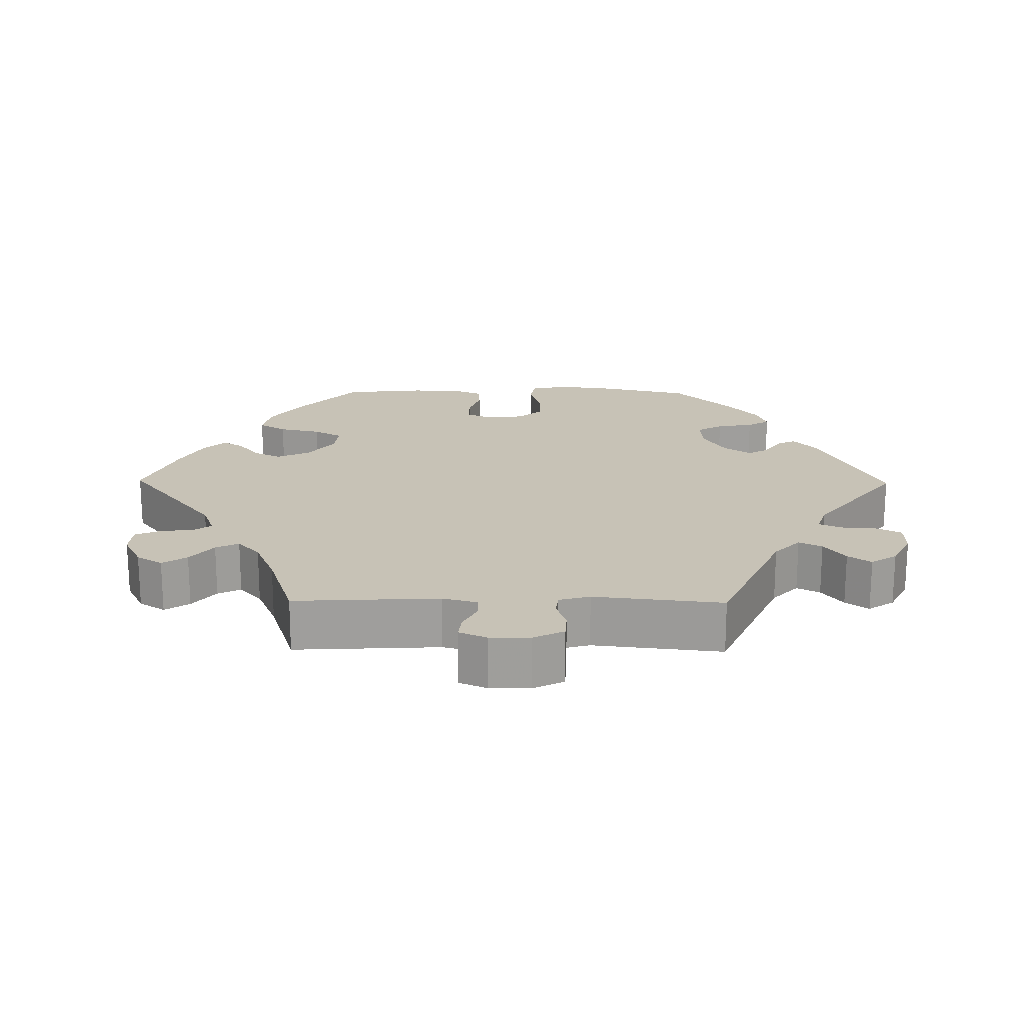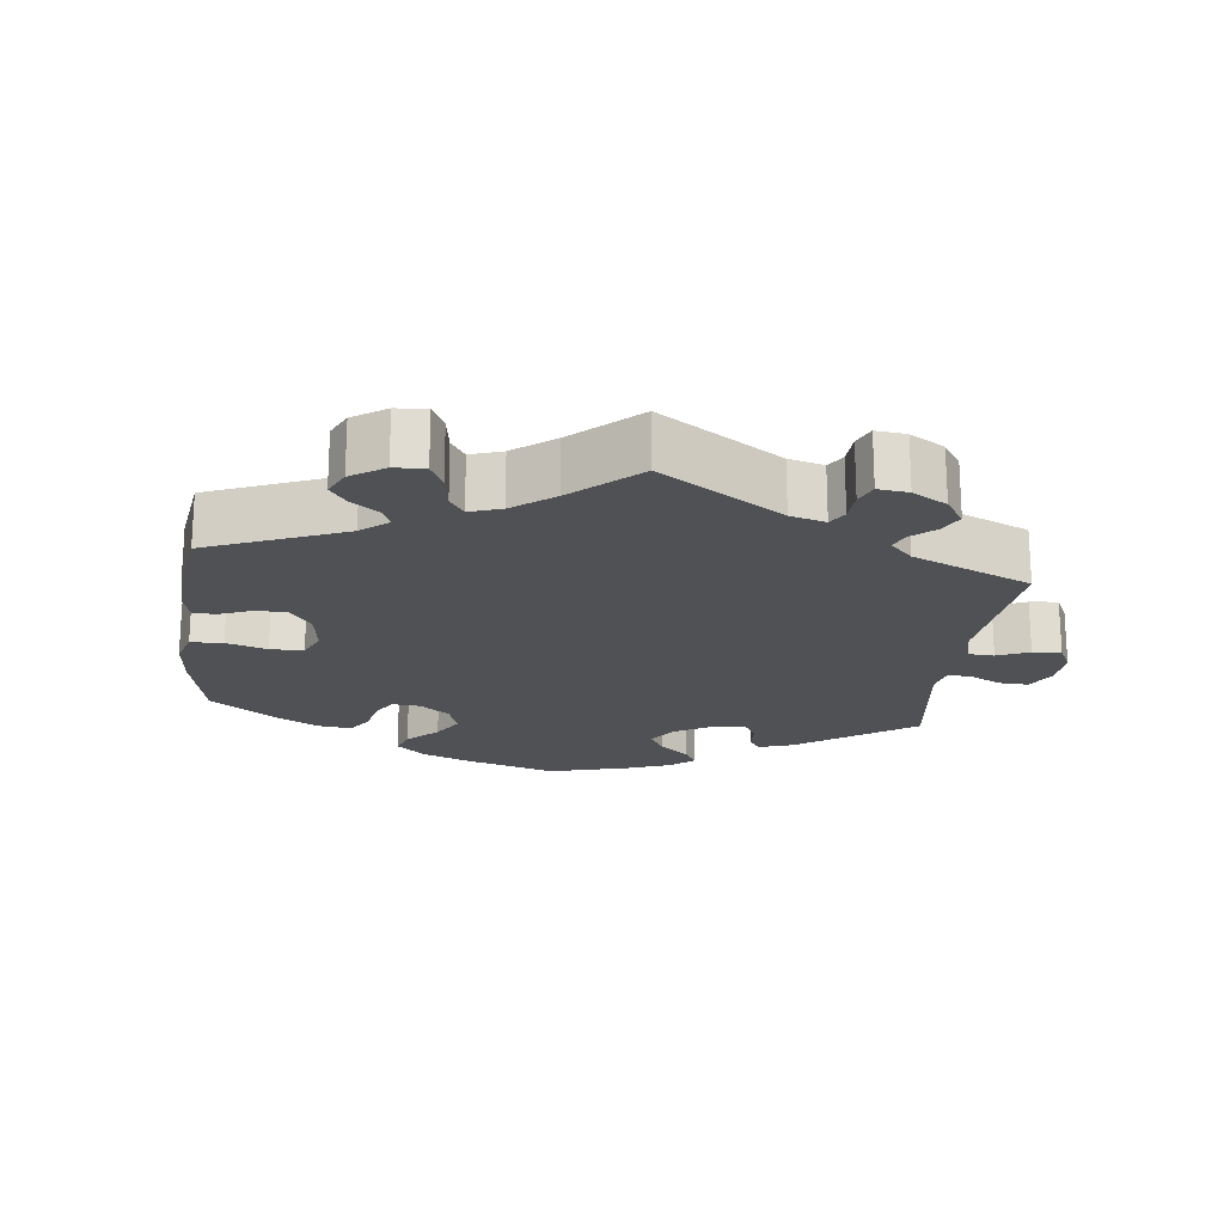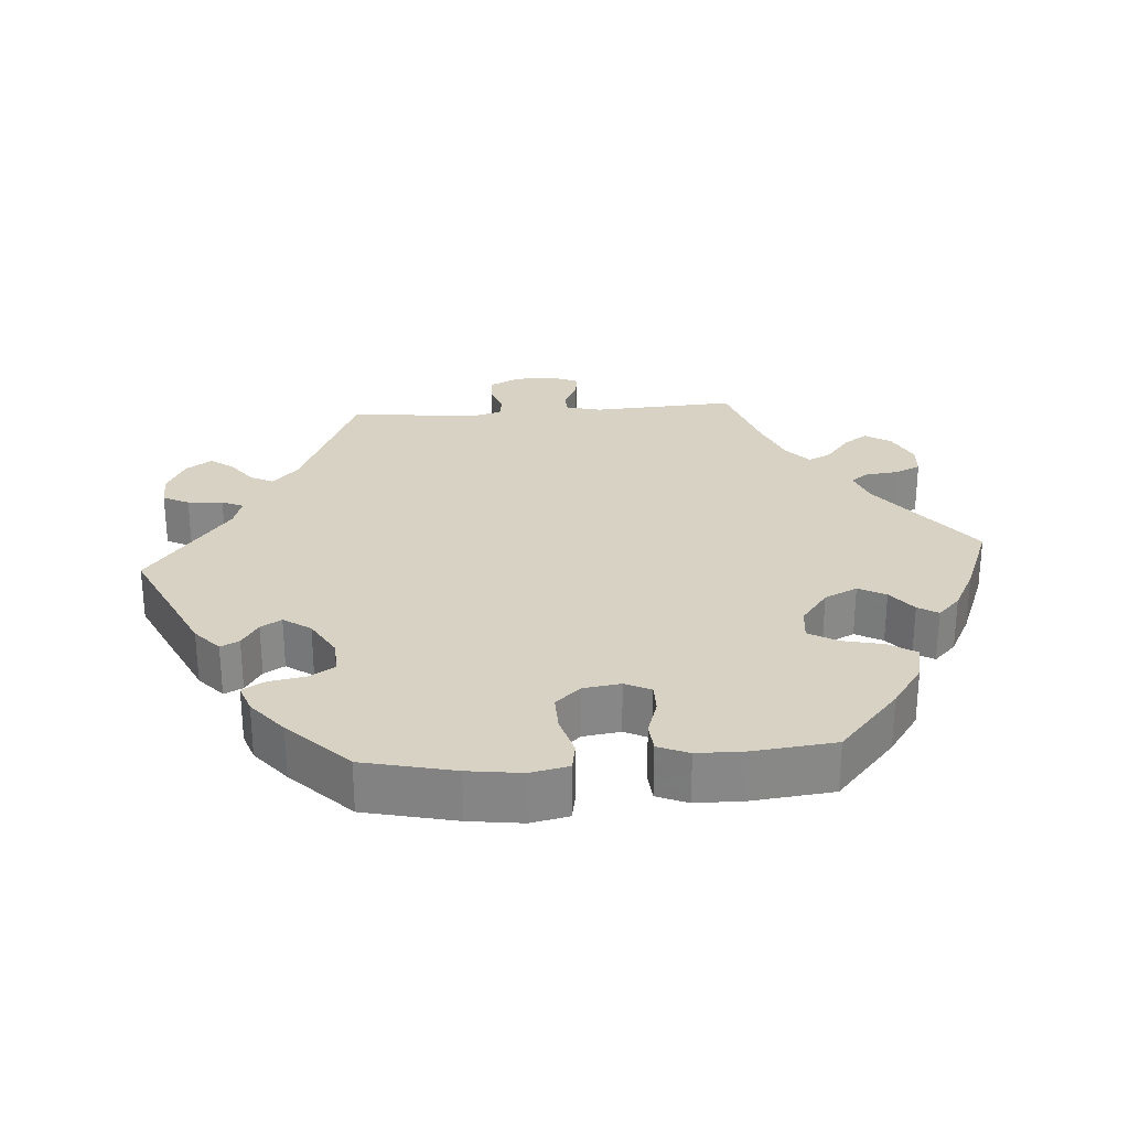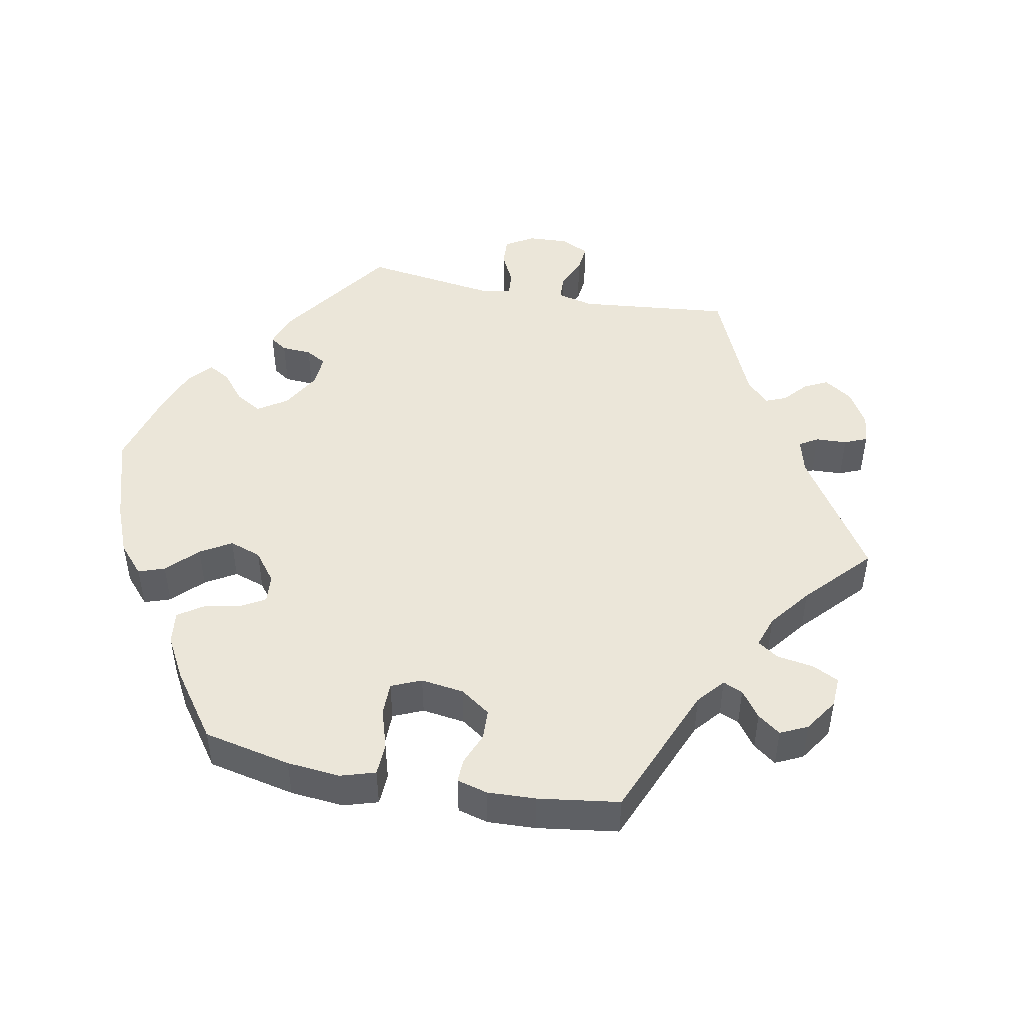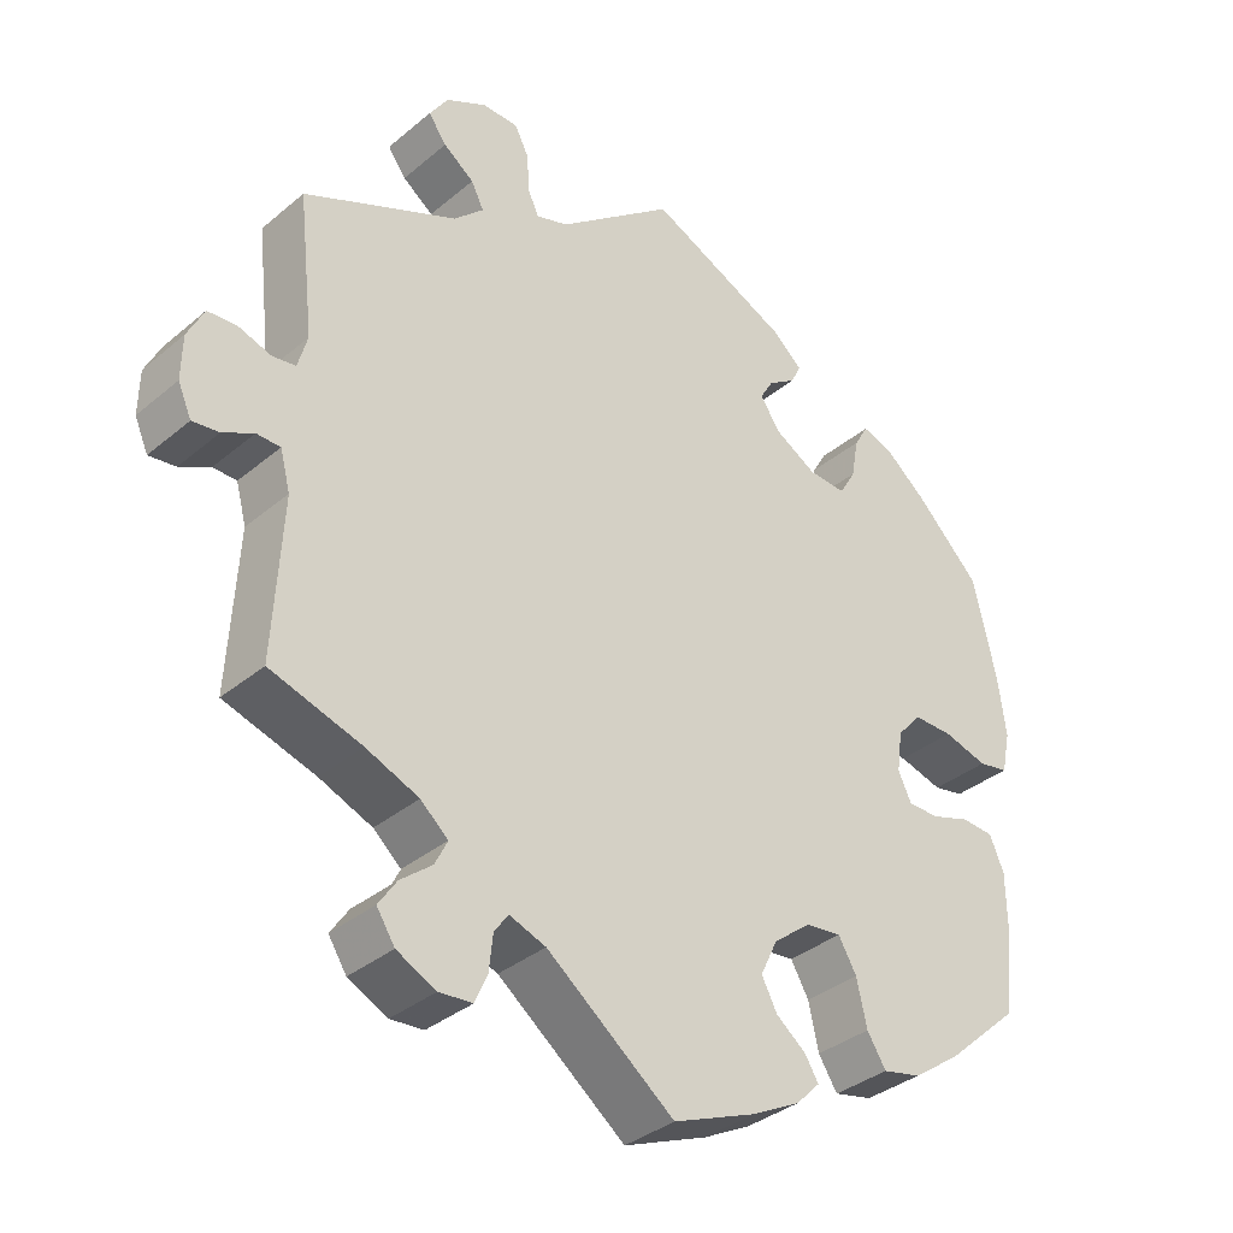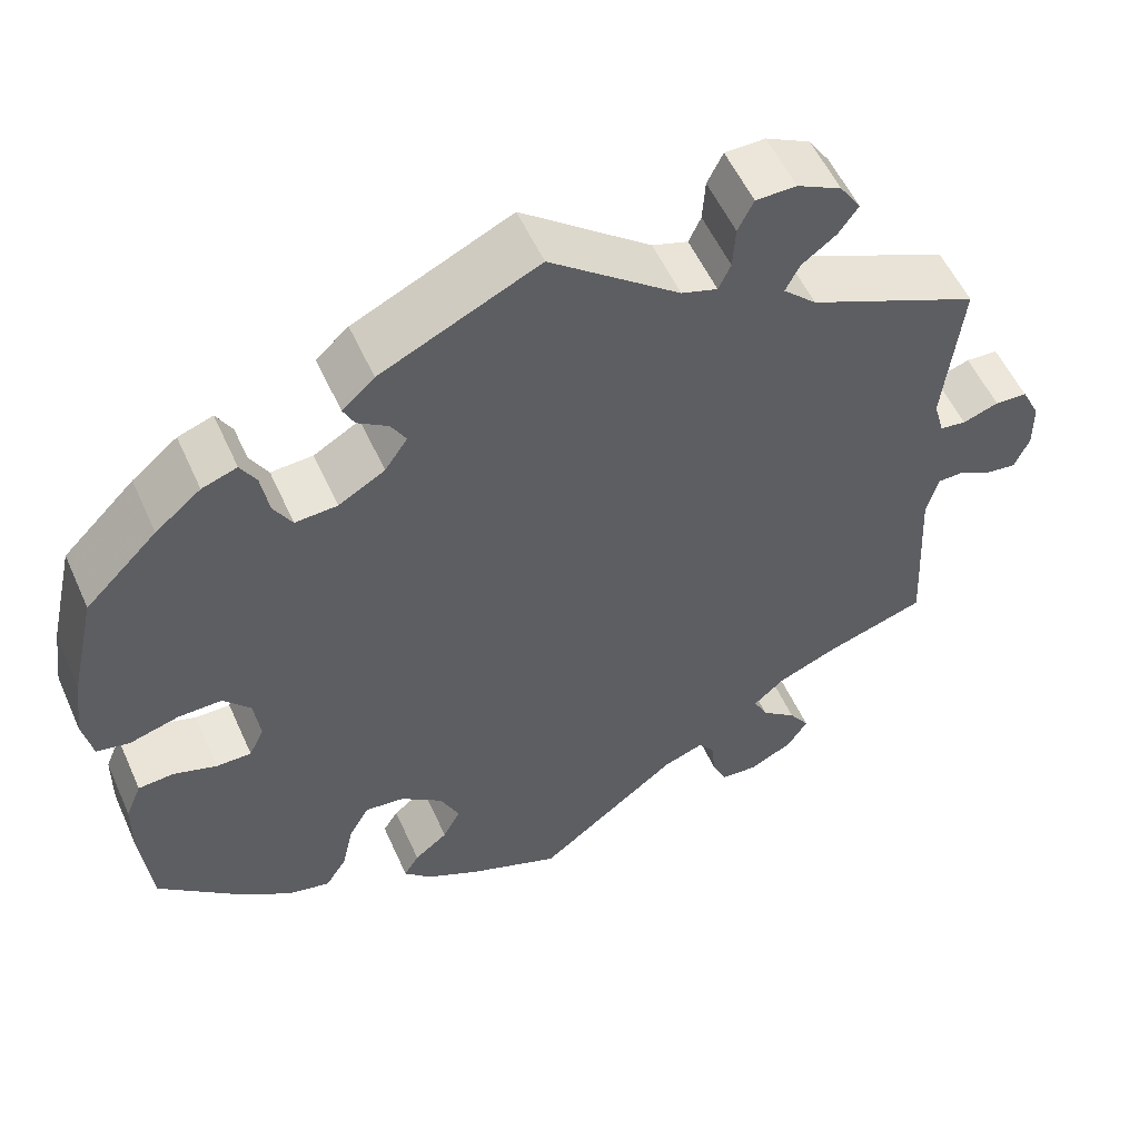
<metadata>
{"format":"obj","ext":"obj","renderer":"f3d","projection":"perspective","resolution":1024,"background":"white","views":[{"elev":19.3,"azim":-89.3,"up":"+Y"},{"elev":-20.0,"azim":-126.7,"up":"+Y"},{"elev":27.7,"azim":85.7,"up":"+Y"},{"elev":47.3,"azim":161.2,"up":"+Y"},{"elev":-35.1,"azim":-42.1,"up":"+Z"},{"elev":54.7,"azim":156.1,"up":"+Z"}]}
</metadata>
<code>
v -0.49 0.07 -0.088
v -0.503 0.07 -0.039
v -0.533 0.07 -0.038
v -0.572 0.07 -0.058
v -0.606 0.07 -0.062
v -0.623 0.07 -0.023
v -0.622 0.07 0.033
v -0.601 0.07 0.075
v -0.564 0.07 0.077
v -0.523 0.07 0.063
v -0.493 0.07 0.067
v -0.481 0.07 0.11
v -0.501 0.07 0.289
v -0.306 0.07 0.375
v -0.268 0.07 0.411
v -0.284 0.07 0.443
v -0.323 0.07 0.472
v -0.346 0.07 0.504
v -0.322 0.07 0.54
v -0.271 0.07 0.566
v -0.225 0.07 0.565
v -0.207 0.07 0.529
v -0.204 0.07 0.48
v -0.19 0.07 0.45
v -0.149 0.07 0.463
v -0.001 0.07 0.578
v 0.179 0.07 0.493
v 0.216 0.07 0.46
v 0.203 0.07 0.434
v 0.168 0.07 0.411
v 0.151 0.07 0.382
v 0.177 0.07 0.344
v 0.23 0.07 0.313
v 0.278 0.07 0.31
v 0.299 0.07 0.346
v 0.308 0.07 0.397
v 0.326 0.07 0.428
v 0.366 0.07 0.414
v 0.418 0.07 0.371
v 0.5 0.07 0.289
v 0.529 0.07 0.162
v 0.539 0.07 0.087
v 0.528 0.07 0.034
v 0.49 0.07 0.027
v 0.434 0.07 0.043
v 0.384 0.07 0.044
v 0.353 0.07 0.009
v 0.346 0.07 -0.043
v 0.363 0.07 -0.079
v 0.403 0.07 -0.079
v 0.452 0.07 -0.063
v 0.493 0.07 -0.066
v 0.511 0.07 -0.109
v 0.512 0.07 -0.176
v 0.5 0.07 -0.289
v 0.407 0.07 -0.372
v 0.346 0.07 -0.415
v 0.297 0.07 -0.426
v 0.273 0.07 -0.388
v 0.26 0.07 -0.33
v 0.237 0.07 -0.29
v 0.192 0.07 -0.295
v 0.144 0.07 -0.332
v 0.122 0.07 -0.378
v 0.142 0.07 -0.416
v 0.18 0.07 -0.446
v 0.197 0.07 -0.474
v 0.166 0.07 -0.505
v 0.106 0.07 -0.536
v 0 0.07 -0.578
v -0.162 0.07 -0.452
v -0.208 0.07 -0.435
v -0.226 0.07 -0.459
v -0.231 0.07 -0.505
v -0.247 0.07 -0.541
v -0.289 0.07 -0.544
v -0.339 0.07 -0.519
v -0.362 0.07 -0.483
v -0.339 0.07 -0.449
v -0.299 0.07 -0.417
v -0.283 0.07 -0.385
v -0.318 0.07 -0.354
v -0.385 0.07 -0.326
v -0.501 0.07 -0.289
v -0.49 0 -0.088
v -0.503 0 -0.039
v -0.533 0 -0.038
v -0.572 0 -0.058
v -0.606 0 -0.062
v -0.623 0 -0.023
v -0.622 0 0.033
v -0.601 0 0.075
v -0.564 0 0.077
v -0.523 0 0.063
v -0.493 0 0.067
v -0.481 0 0.11
v -0.501 0 0.289
v -0.306 0 0.375
v -0.268 0 0.411
v -0.284 0 0.443
v -0.323 0 0.472
v -0.346 0 0.504
v -0.322 0 0.54
v -0.271 0 0.566
v -0.225 0 0.565
v -0.207 0 0.529
v -0.204 0 0.48
v -0.19 0 0.45
v -0.149 0 0.463
v -0.001 0 0.578
v 0.179 0 0.493
v 0.216 0 0.46
v 0.203 0 0.434
v 0.168 0 0.411
v 0.151 0 0.382
v 0.177 0 0.344
v 0.23 0 0.313
v 0.278 0 0.31
v 0.299 0 0.346
v 0.308 0 0.397
v 0.326 0 0.428
v 0.366 0 0.414
v 0.418 0 0.371
v 0.5 0 0.289
v 0.529 0 0.162
v 0.539 0 0.087
v 0.528 0 0.034
v 0.49 0 0.027
v 0.434 0 0.043
v 0.384 0 0.044
v 0.353 0 0.009
v 0.346 0 -0.043
v 0.363 0 -0.079
v 0.403 0 -0.079
v 0.452 0 -0.063
v 0.493 0 -0.066
v 0.511 0 -0.109
v 0.512 0 -0.176
v 0.5 0 -0.289
v 0.407 0 -0.372
v 0.346 0 -0.415
v 0.297 0 -0.426
v 0.273 0 -0.388
v 0.26 0 -0.33
v 0.237 0 -0.29
v 0.192 0 -0.295
v 0.144 0 -0.332
v 0.122 0 -0.378
v 0.142 0 -0.416
v 0.18 0 -0.446
v 0.197 0 -0.474
v 0.166 0 -0.505
v 0.106 0 -0.536
v 0 0 -0.578
v -0.162 0 -0.452
v -0.208 0 -0.435
v -0.226 0 -0.459
v -0.231 0 -0.505
v -0.247 0 -0.541
v -0.289 0 -0.544
v -0.339 0 -0.519
v -0.362 0 -0.483
v -0.339 0 -0.449
v -0.299 0 -0.417
v -0.283 0 -0.385
v -0.318 0 -0.354
v -0.385 0 -0.326
v -0.501 0 -0.289
f 83 84 1
f 82 83 1 2
f 81 82 2
f 77 78 79 80
f 77 80 81
f 76 77 81
f 73 74 75 76
f 73 76 81
f 72 73 81 2
f 68 69 70 71
f 68 71 72 2
f 65 66 67 68
f 64 65 68 2
f 57 58 59 60
f 57 60 61
f 56 57 61
f 55 56 61
f 54 55 61
f 53 54 61 62
f 50 51 52 53
f 49 50 53 62
f 42 43 44 45
f 42 45 46
f 41 42 46
f 40 41 46
f 39 40 46 47
f 35 36 37 38
f 34 35 38 39
f 27 28 29 30
f 25 26 27 30
f 24 25 30 31
f 20 21 22 23
f 20 23 24
f 19 20 24
f 16 17 18 19
f 15 16 19 24
f 14 15 24 31
f 12 13 14 31
f 7 8 9 10
f 7 10 11
f 6 7 11
f 3 4 5 6
f 2 3 6 11
f 63 64 2 11
f 48 49 62 63
f 47 48 63 11
f 34 39 47
f 33 34 47 11
f 11 12 31 32
f 11 32 33
f 85 168 167
f 86 85 167 166
f 86 166 165
f 164 163 162 161
f 165 164 161
f 165 161 160
f 160 159 158 157
f 165 160 157
f 86 165 157 156
f 155 154 153 152
f 86 156 155 152
f 152 151 150 149
f 86 152 149 148
f 144 143 142 141
f 145 144 141
f 145 141 140
f 145 140 139
f 145 139 138
f 146 145 138 137
f 137 136 135 134
f 146 137 134 133
f 129 128 127 126
f 130 129 126
f 130 126 125
f 130 125 124
f 131 130 124 123
f 122 121 120 119
f 123 122 119 118
f 114 113 112 111
f 114 111 110 109
f 115 114 109 108
f 107 106 105 104
f 108 107 104
f 108 104 103
f 103 102 101 100
f 108 103 100 99
f 115 108 99 98
f 115 98 97 96
f 94 93 92 91
f 95 94 91
f 95 91 90
f 90 89 88 87
f 95 90 87 86
f 95 86 148 147
f 147 146 133 132
f 95 147 132 131
f 131 123 118
f 95 131 118 117
f 116 115 96 95
f 117 116 95
f 1 85 86 2
f 2 86 87 3
f 3 87 88 4
f 4 88 89 5
f 5 89 90 6
f 6 90 91 7
f 7 91 92 8
f 8 92 93 9
f 9 93 94 10
f 10 94 95 11
f 11 95 96 12
f 12 96 97 13
f 13 97 98 14
f 14 98 99 15
f 15 99 100 16
f 16 100 101 17
f 17 101 102 18
f 18 102 103 19
f 19 103 104 20
f 20 104 105 21
f 21 105 106 22
f 22 106 107 23
f 23 107 108 24
f 24 108 109 25
f 25 109 110 26
f 26 110 111 27
f 27 111 112 28
f 28 112 113 29
f 29 113 114 30
f 30 114 115 31
f 31 115 116 32
f 32 116 117 33
f 33 117 118 34
f 34 118 119 35
f 35 119 120 36
f 36 120 121 37
f 37 121 122 38
f 38 122 123 39
f 39 123 124 40
f 40 124 125 41
f 41 125 126 42
f 42 126 127 43
f 43 127 128 44
f 44 128 129 45
f 45 129 130 46
f 46 130 131 47
f 47 131 132 48
f 48 132 133 49
f 49 133 134 50
f 50 134 135 51
f 51 135 136 52
f 52 136 137 53
f 53 137 138 54
f 54 138 139 55
f 55 139 140 56
f 56 140 141 57
f 57 141 142 58
f 58 142 143 59
f 59 143 144 60
f 60 144 145 61
f 61 145 146 62
f 62 146 147 63
f 63 147 148 64
f 64 148 149 65
f 65 149 150 66
f 66 150 151 67
f 67 151 152 68
f 68 152 153 69
f 69 153 154 70
f 70 154 155 71
f 71 155 156 72
f 72 156 157 73
f 73 157 158 74
f 74 158 159 75
f 75 159 160 76
f 76 160 161 77
f 77 161 162 78
f 78 162 163 79
f 79 163 164 80
f 80 164 165 81
f 81 165 166 82
f 82 166 167 83
f 83 167 168 84
f 84 168 85 1

</code>
